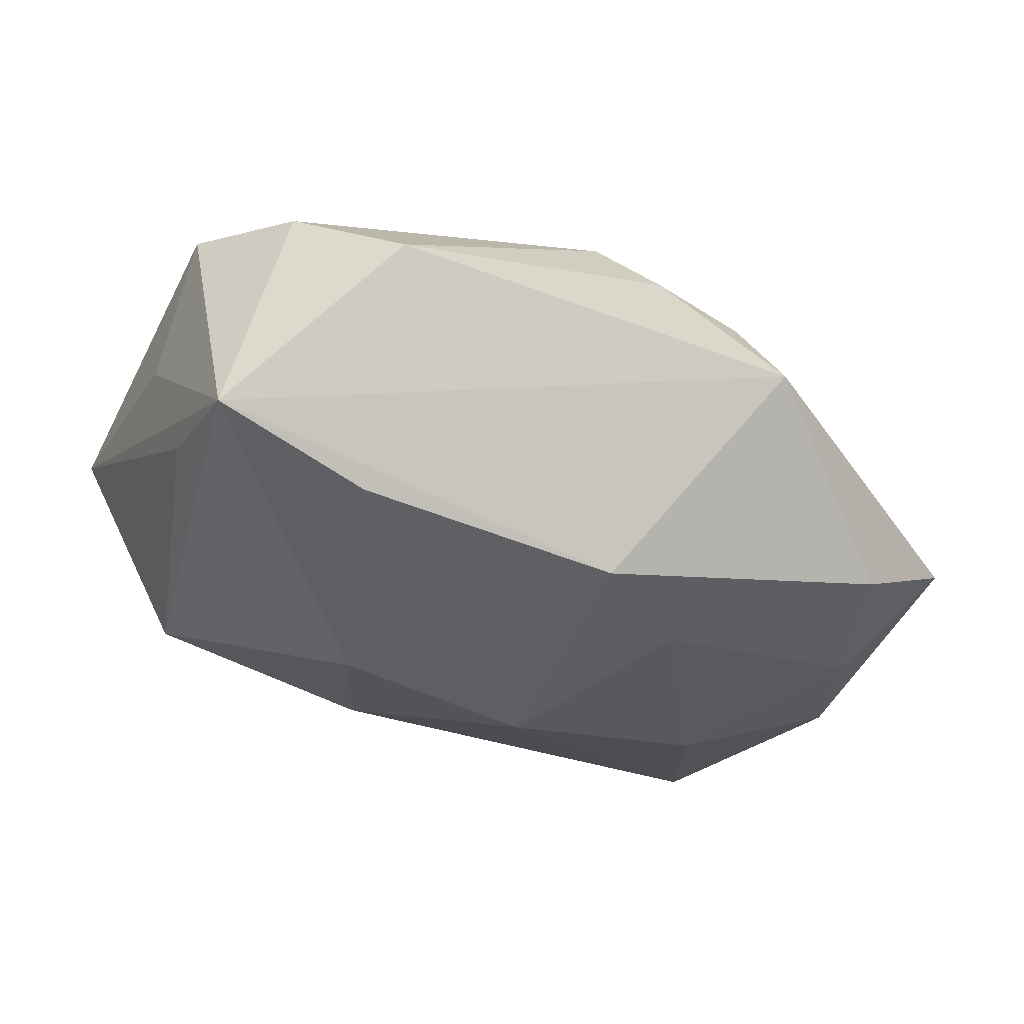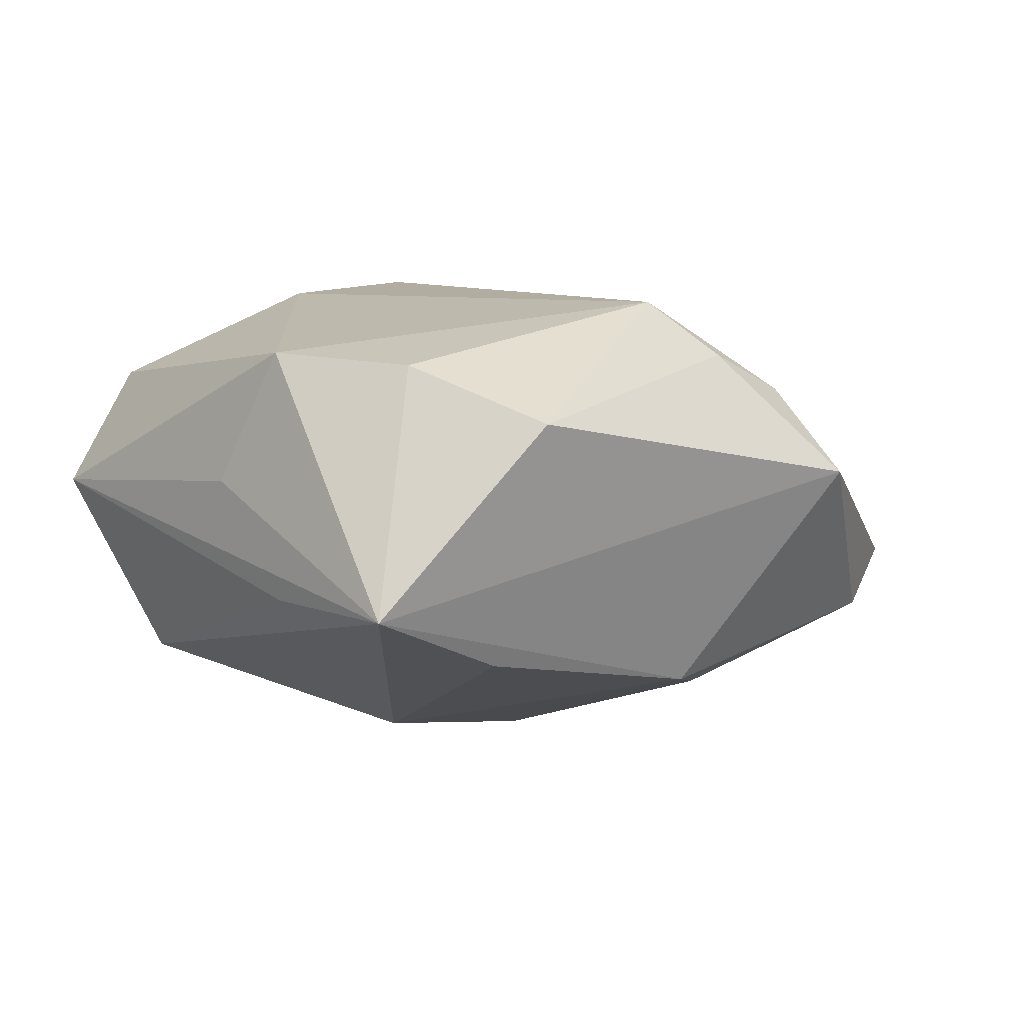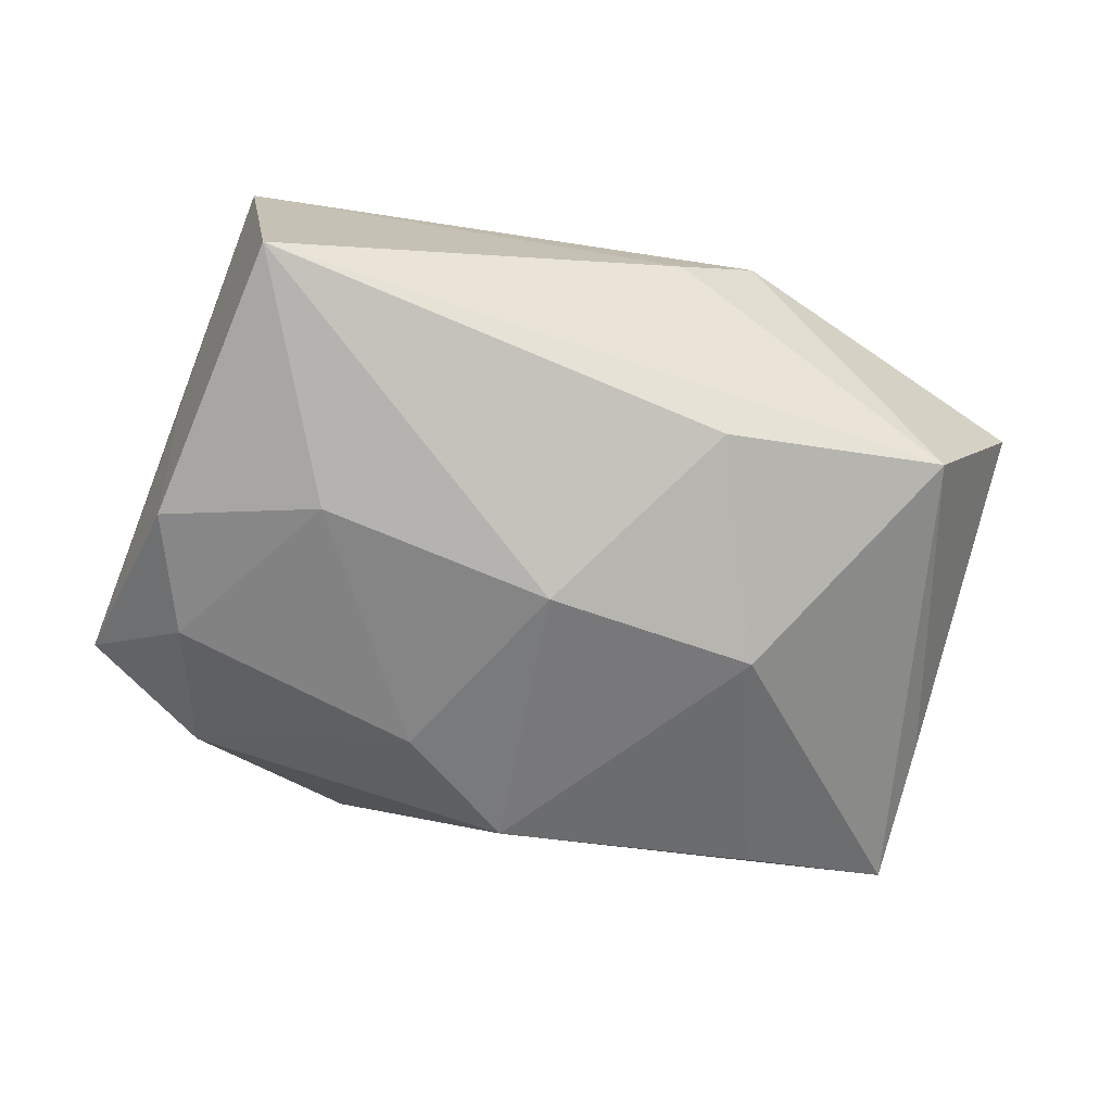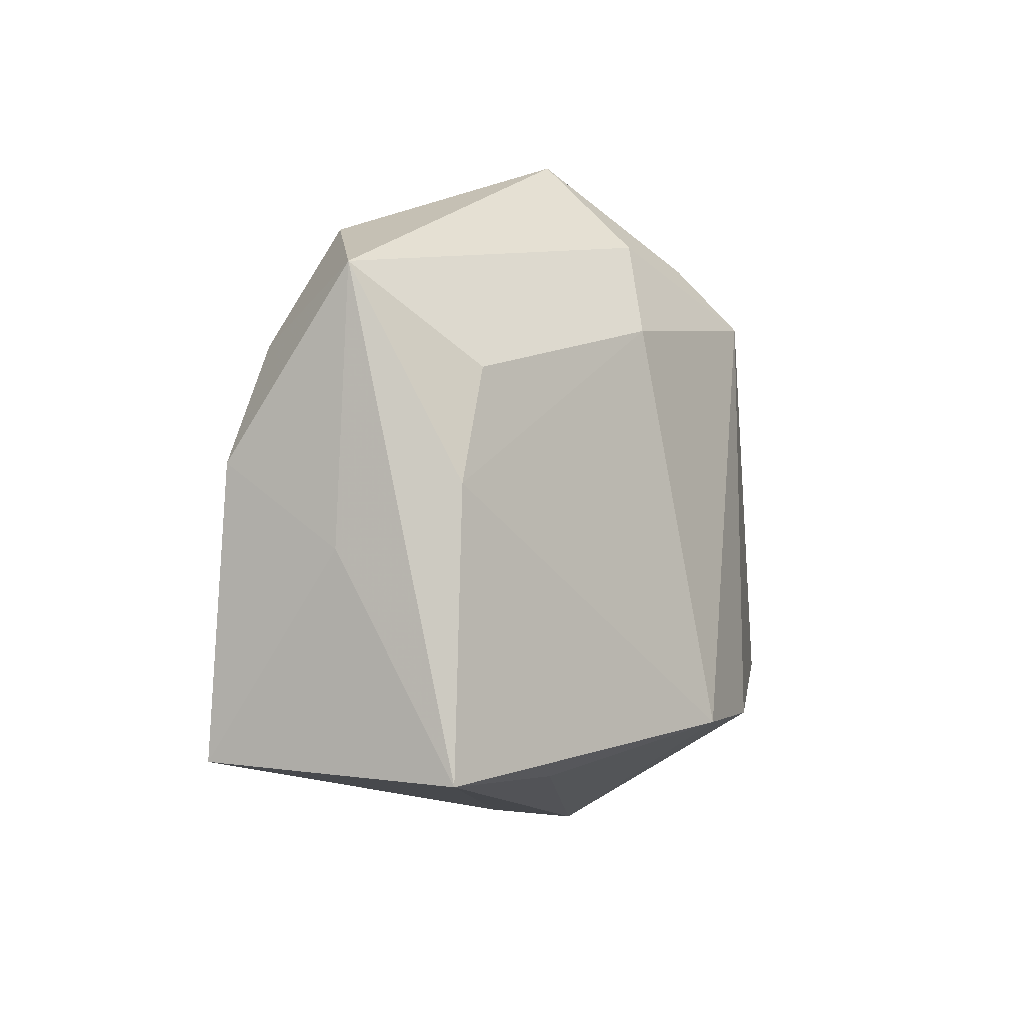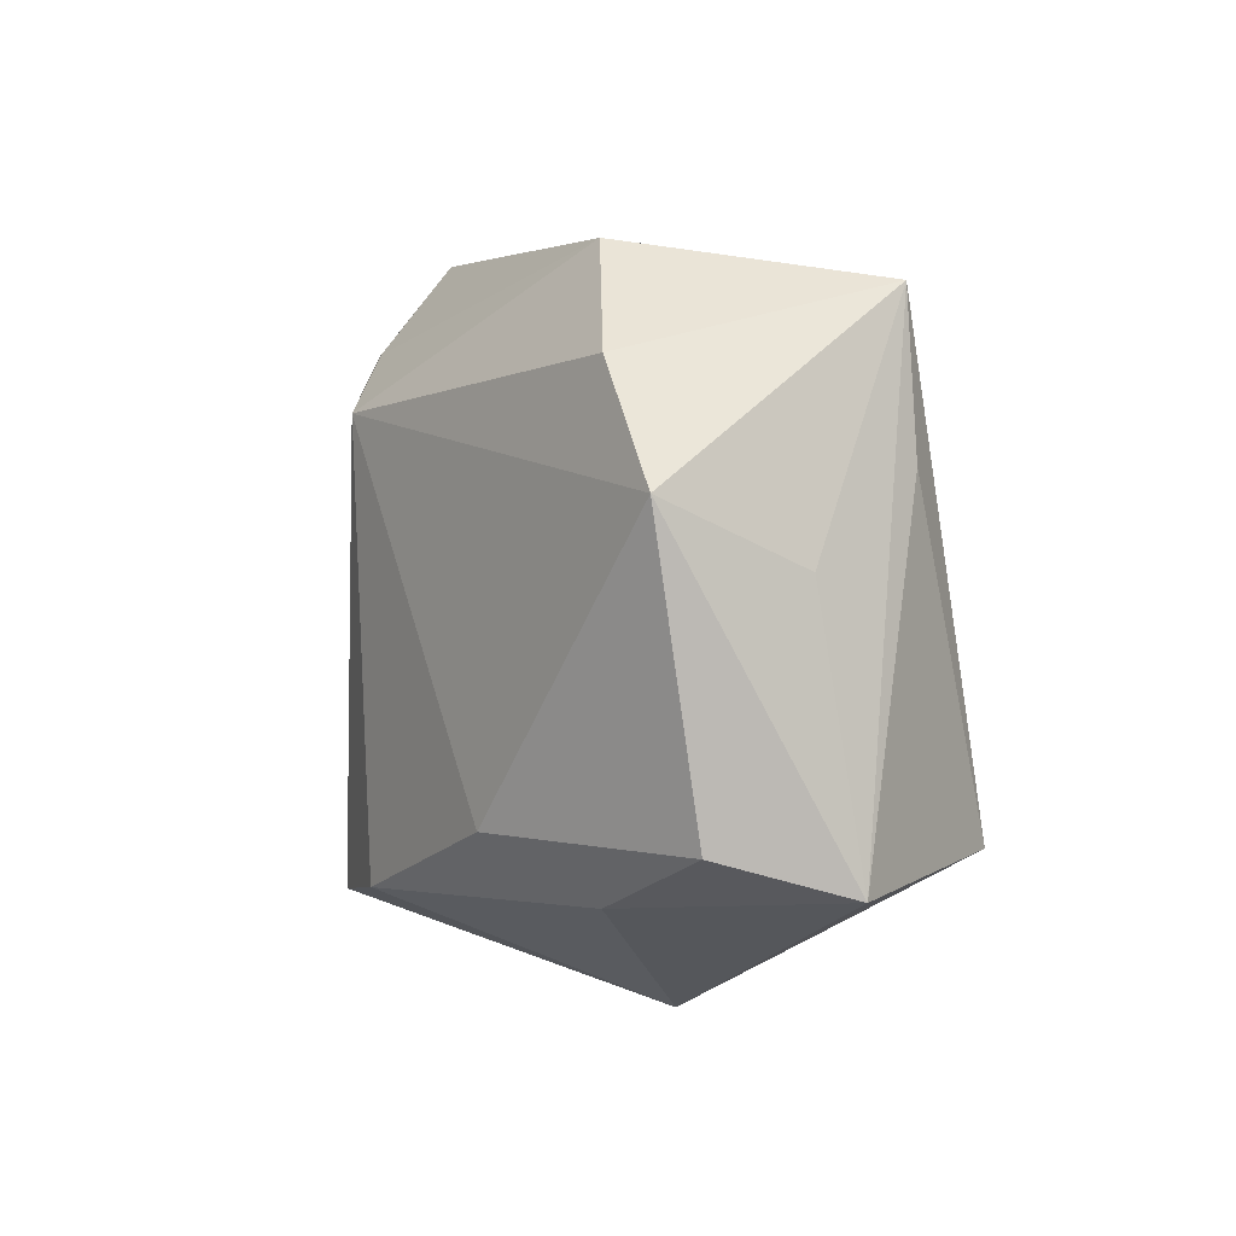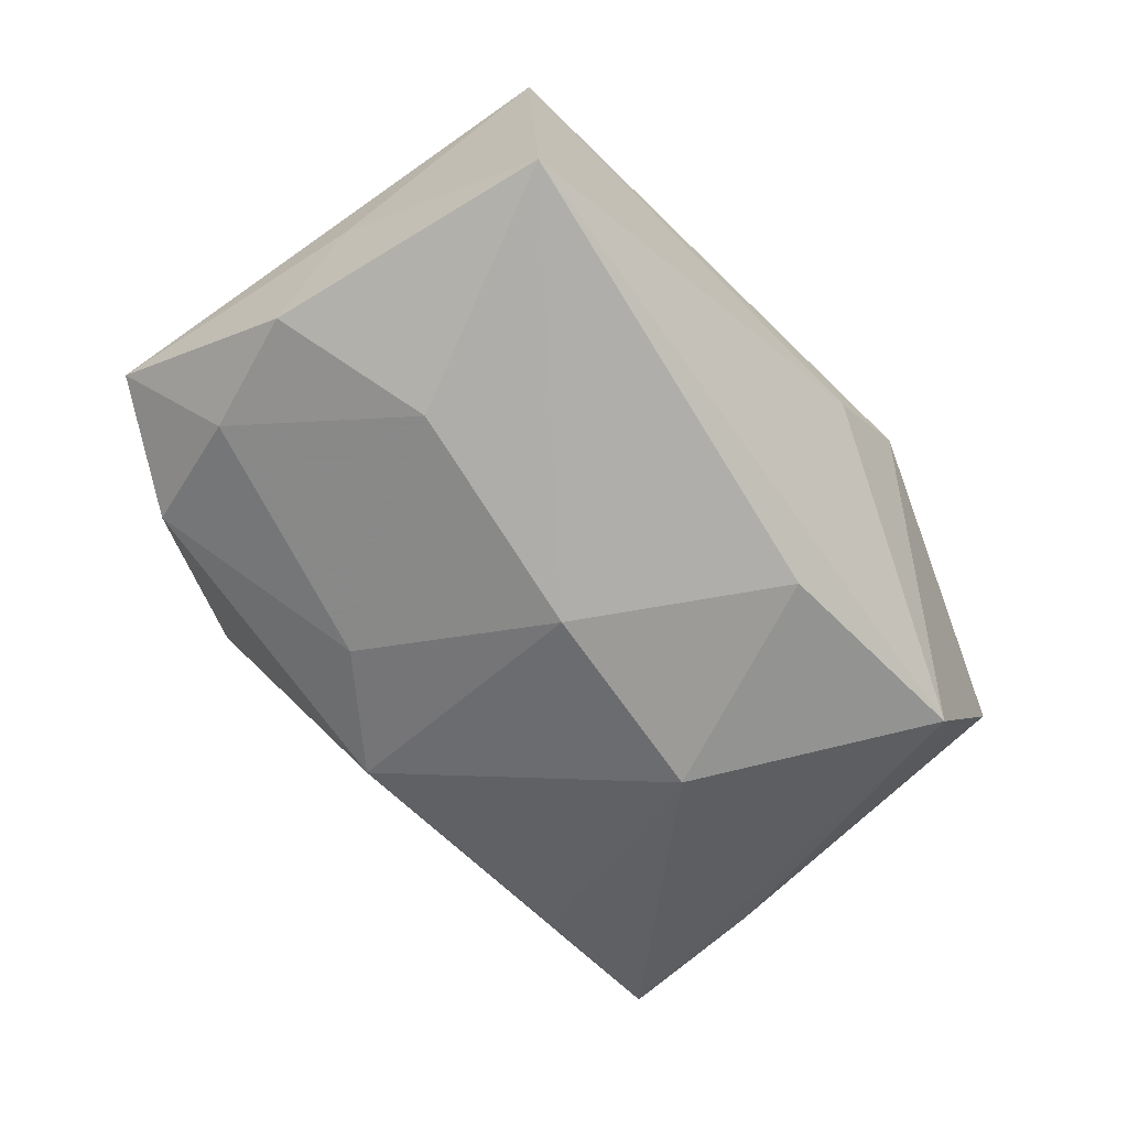
<metadata>
{"format":"obj","ext":"obj","renderer":"f3d","projection":"perspective","resolution":1024,"background":"white","views":[{"elev":-18.1,"azim":161.3,"up":"+Z"},{"elev":10.4,"azim":140.7,"up":"+Z"},{"elev":-79.5,"azim":-8.8,"up":"+Z"},{"elev":-10.8,"azim":-80.8,"up":"+Y"},{"elev":4.3,"azim":58.0,"up":"+Y"},{"elev":-75.8,"azim":-44.3,"up":"+Z"}]}
</metadata>
<code>
v -0.01024 -0.02043 0.01893
v -0.02117 -0.004049 -0.02188
v 0.01513 -0.01235 0.02119
v -0.01898 0.01312 0.01396
v -0.001579 0.0004802 -0.02229
v -0.01972 -0.02568 0.005717
v 0.03868 -0.01527 0.004882
v -0.03221 0.009434 -0.01607
v 0.02298 -0.01708 0.01578
v 0.03044 -0.01427 -0.01198
v -0.001512 -0.0188 0.02119
v 0.03336 0.02589 -0.002114
v 0.01269 -0.02749 0.0029
v 0.01627 0.004228 -0.01839
v -0.01643 0.02162 0.01258
v 0.03349 0.01174 0.01856
v -0.03558 -0.003425 0.001047
v -0.03485 -0.0009497 -0.01867
v -0.02876 -0.0248 -0.02147
v 0.02029 0.02443 -0.008084
v 0.01833 0.02907 0.01304
v -0.03408 0.006478 0.002412
v -0.03555 -0.008467 -0.009279
v 0.01092 -0.01478 -0.01825
v 0.005916 -0.02713 -0.00338
v -0.04071 0.01386 -0.007303
v -0.004109 0.01694 0.02119
v 0.03457 0.01326 -0.002235
v -0.008799 0.02149 0.01634
v -0.03267 -0.02734 -4.081e-05
v -0.01141 0.01586 -0.01657
v -0.03022 0.02004 -0.01062
v 0.0359 0.006451 0.007259
v -0.01761 0.02907 0.005379
v -0.002442 0.02379 -0.01321
v 0.02645 0.02088 0.01779
v 0.03398 -0.01217 0.01483
f 37 7 16
f 14 12 10
f 10 24 14
f 7 13 10
f 19 24 10
f 16 7 33
f 33 12 16
f 7 12 33
f 11 27 1
f 17 30 1
f 1 13 11
f 14 24 5
f 5 24 19
f 20 12 14
f 26 15 34
f 26 30 17
f 3 37 16
f 3 27 11
f 16 27 3
f 11 13 9
f 9 3 11
f 37 3 9
f 7 37 9
f 9 13 7
f 28 12 7
f 7 10 28
f 28 10 12
f 19 10 25
f 25 10 13
f 25 30 19
f 13 30 25
f 34 15 29
f 29 15 27
f 21 12 34
f 21 29 27
f 34 29 21
f 4 1 27
f 17 1 4
f 27 15 4
f 15 26 4
f 6 30 13
f 13 1 6
f 6 1 30
f 2 5 19
f 14 5 35
f 35 20 14
f 34 12 35
f 12 20 35
f 19 30 23
f 30 26 23
f 16 12 36
f 12 21 36
f 36 27 16
f 36 21 27
f 22 26 17
f 17 4 22
f 22 4 26
f 18 2 19
f 8 2 18
f 18 26 8
f 19 23 18
f 18 23 26
f 31 35 5
f 31 2 8
f 5 2 31
f 32 26 34
f 34 35 32
f 8 26 32
f 32 31 8
f 35 31 32

</code>
